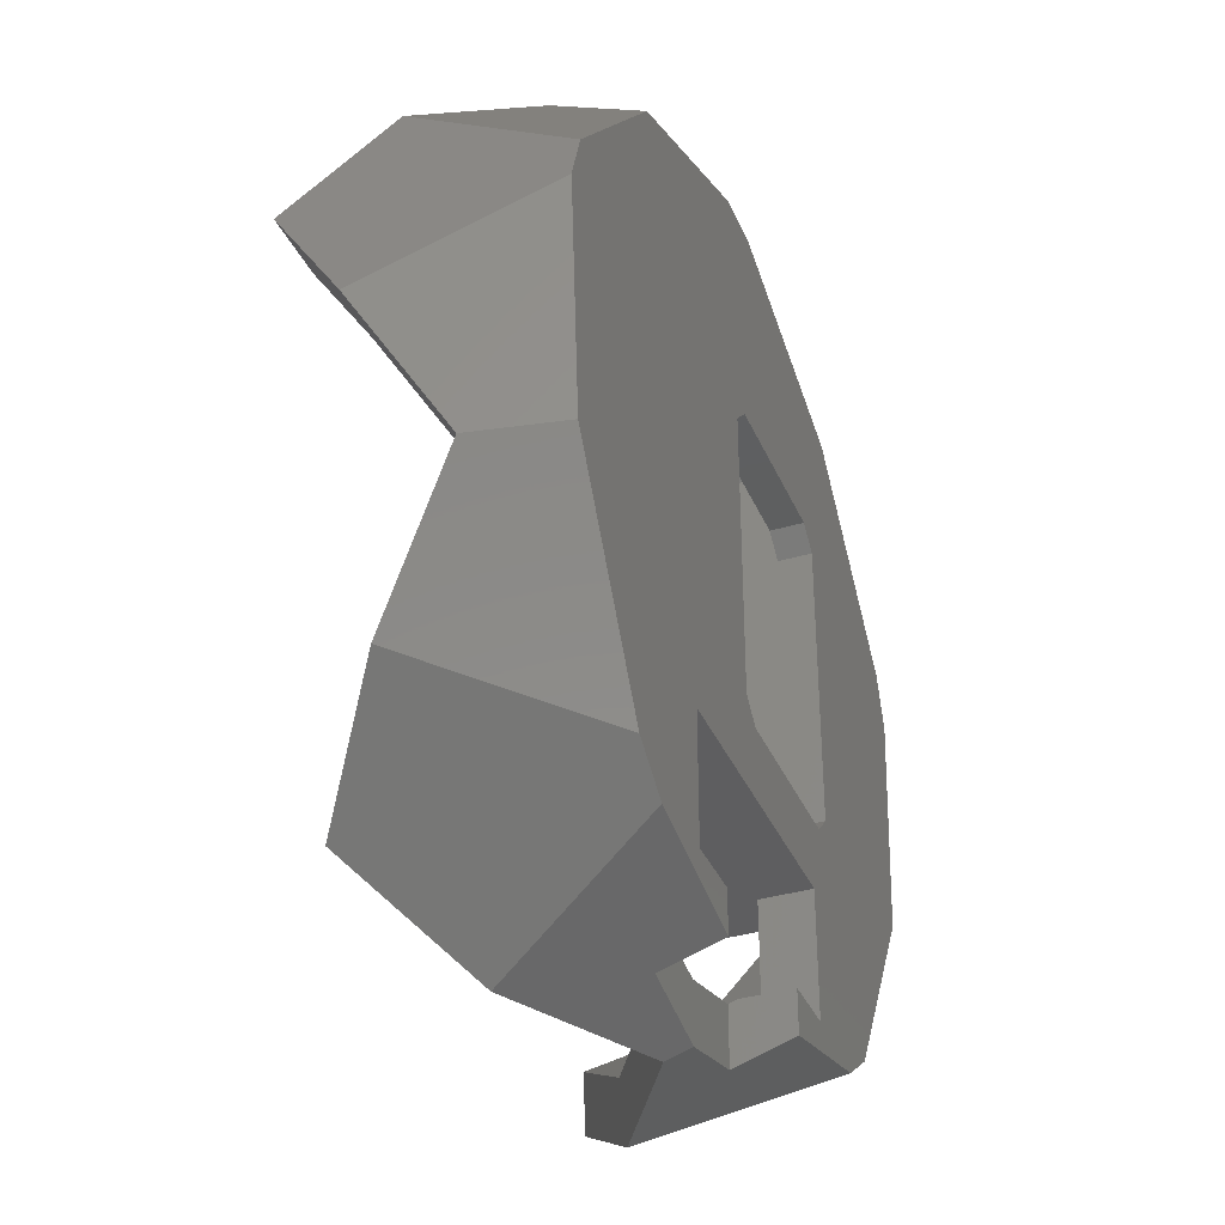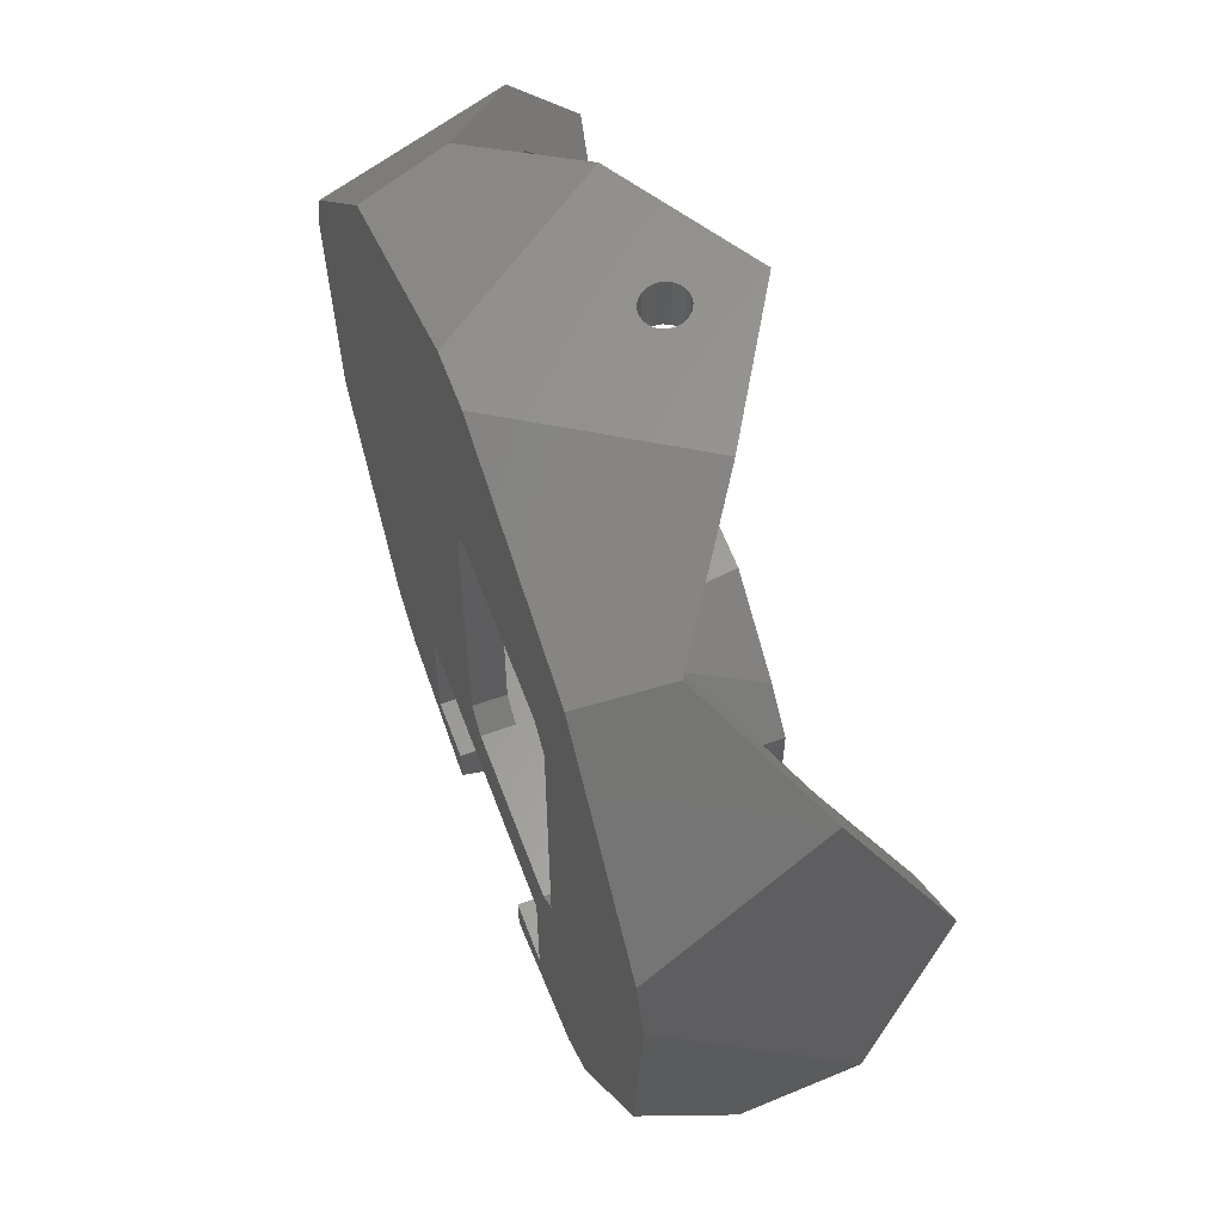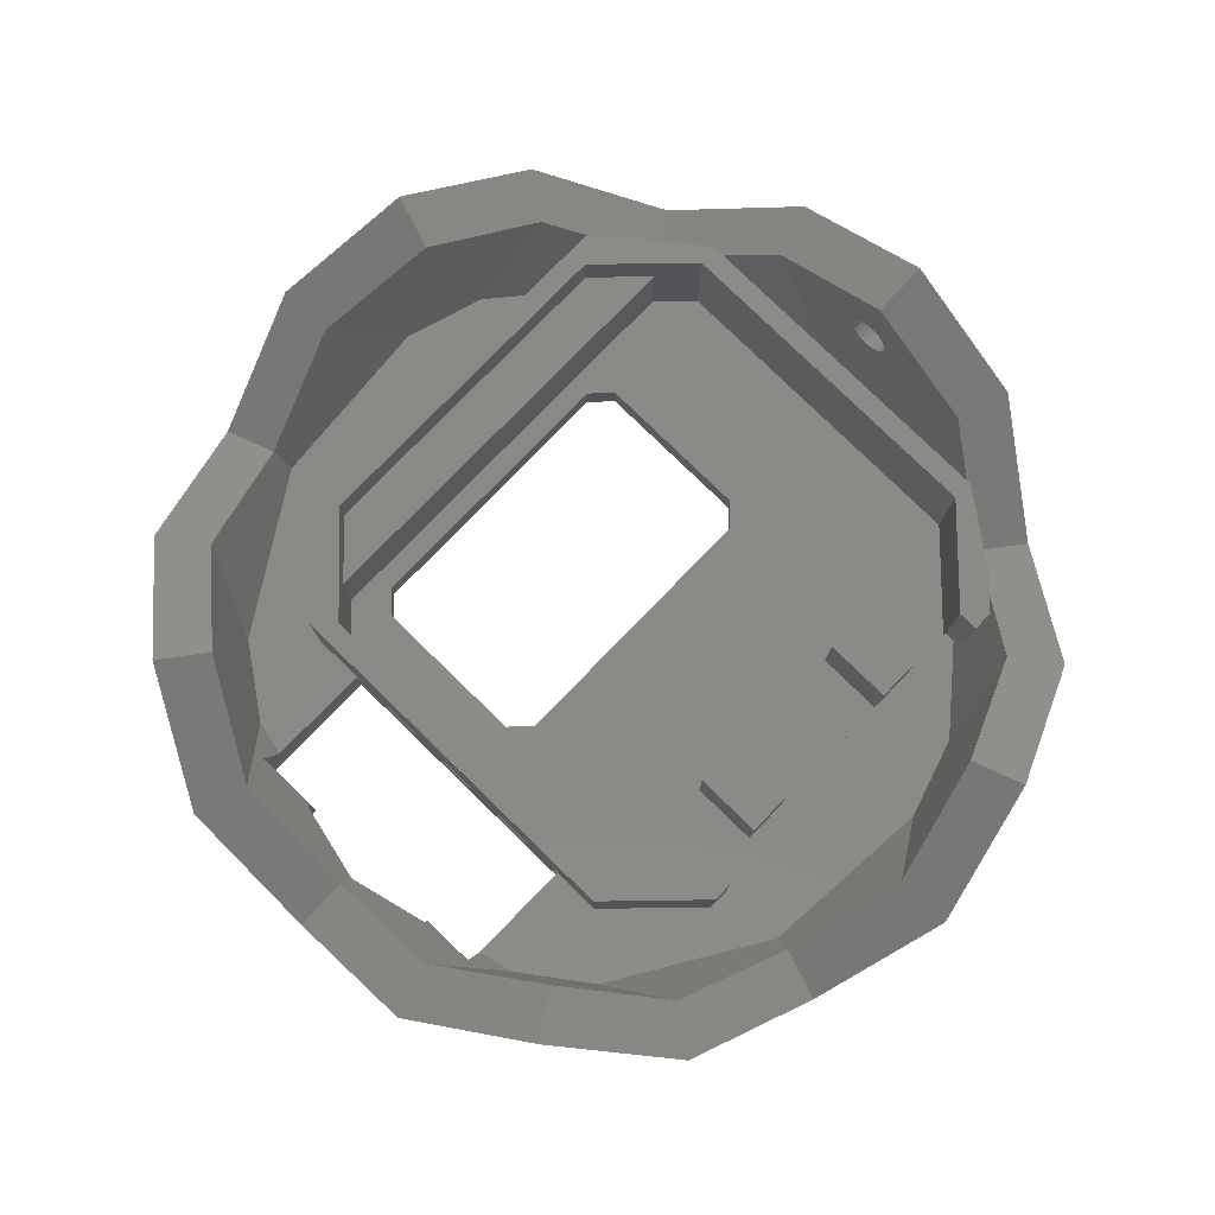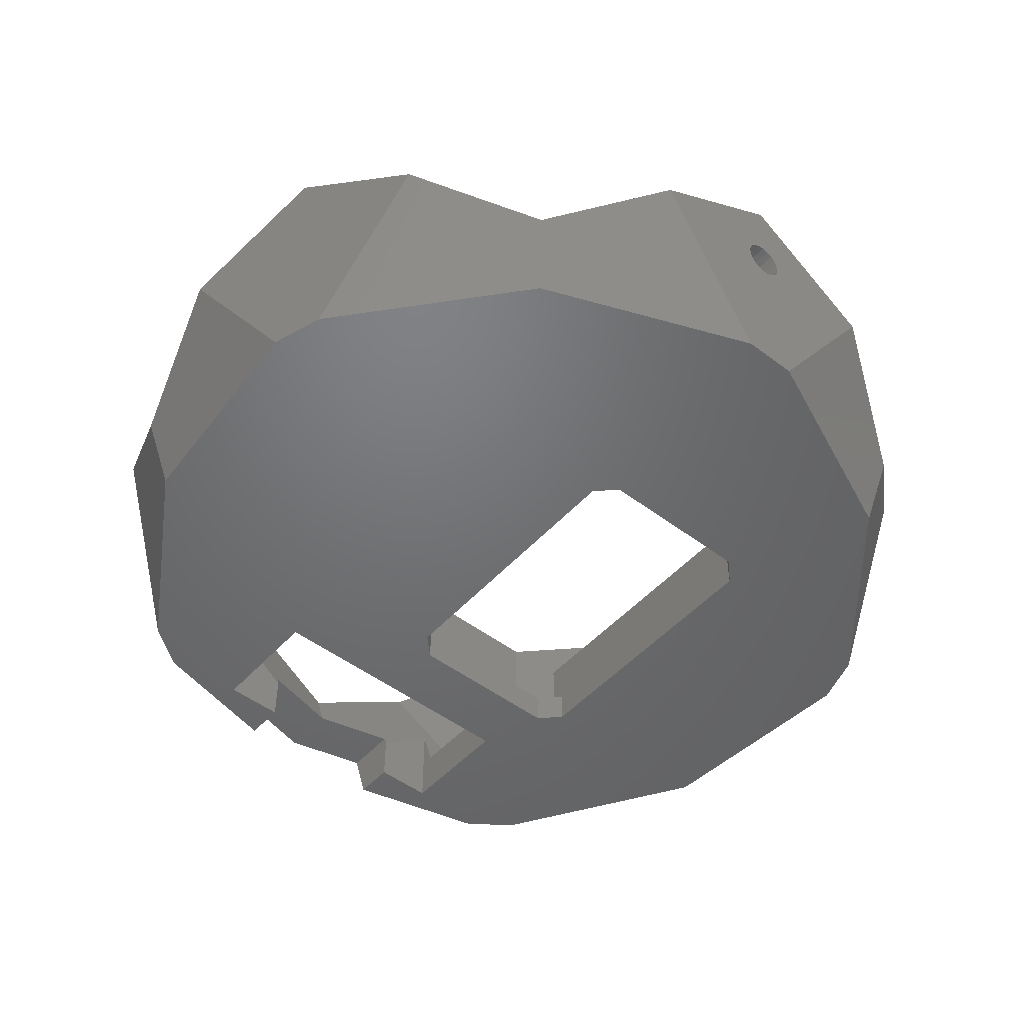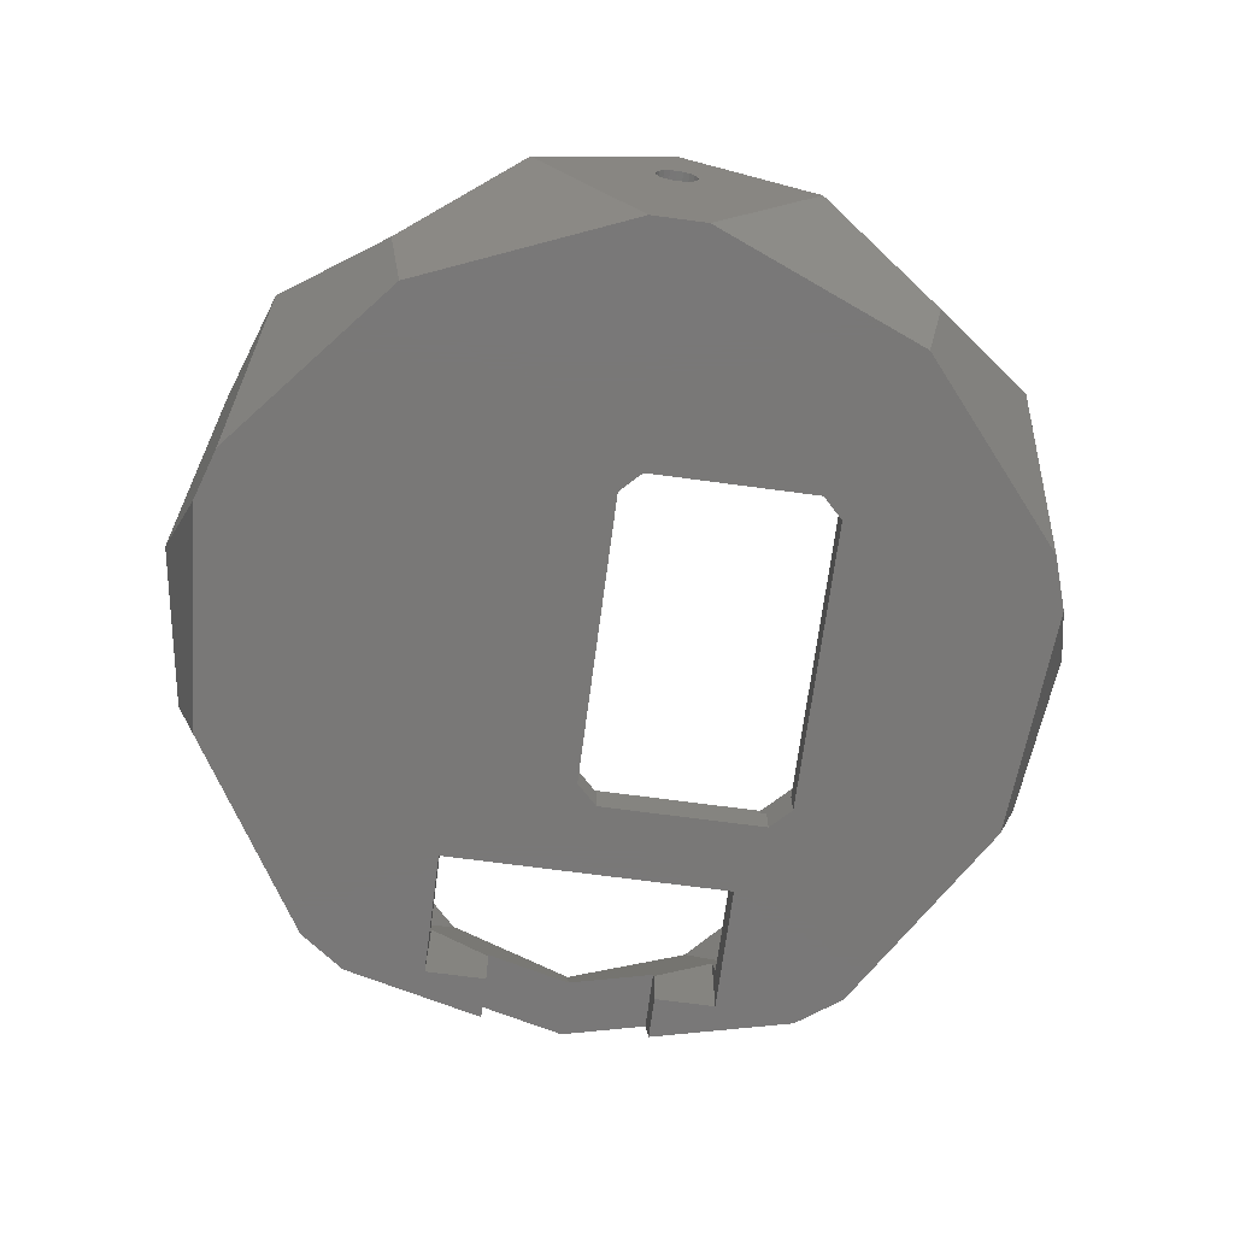
<metadata>
{"format":"stl","ext":"stl","renderer":"f3d","projection":"perspective","resolution":1024,"background":"white","views":[{"elev":-36.2,"azim":111.3,"up":"+Y"},{"elev":60.6,"azim":-110.4,"up":"+Y"},{"elev":79.3,"azim":44.2,"up":"+Z"},{"elev":-49.2,"azim":140.0,"up":"+Z"},{"elev":-71.2,"azim":172.4,"up":"+Z"}]}
</metadata>
<code>
# stl→obj: 264 verts, 538 faces
v -7.676 5.577 4
v -6.7 6.1 2.751
v -5.463 7.337 2.316
v -8.065 3.72 1.2
v -6.7 5.325 1.2
v -8.704 2.828 5.748
v -8.388 2.725 1.2
v -9.488 0 4
v -8.711 1.73 1.2
v -8.533 -0.5993 1.2
v -8.704 -2.828 2.252
v -8.37 -2.72 1.2
v -7.676 -5.577 4
v -7.255 -4.53 1.2
v -6.03 -6.52 1.2
v -5.379 -7.404 5.748
v -2.932 -9.024 4
v -4.338 -7.75 1.2
v -2 -8.383 1.4
v -1.674 -8.462 1.4
v -3.45 -8.31 2.235
v -2.043 -8.31 1.212
v -2 -8.328 1.234
v 0 -9.151 2.252
v -3.45 -7.965 1.2
v 0 -8.867 1.4
v -2.026 -8.31 1.2
v -2 -8.316 1.2
v 2.043 -8.31 1.212
v 2 -8.383 1.4
v 3.45 -8.31 2.235
v 2 -8.328 1.234
v 2.932 -9.024 4
v 4.338 -7.75 1.2
v 3.45 -7.965 1.2
v 1.674 -8.462 1.4
v 2.026 -8.31 1.2
v 2 -8.316 1.2
v 5.379 -7.404 5.748
v 7.676 -5.577 4
v 6.03 -6.52 1.2
v 8.704 -2.828 2.252
v 8.37 -2.72 1.2
v 7.255 -4.53 1.2
v 8.533 -0.5993 1.2
v 9.488 0 4
v 8.711 1.73 1.2
v 8.065 3.72 1.2
v 8.704 2.828 5.748
v 7.676 5.577 4
v 8.388 2.725 1.2
v 6.551 5.5 1.2
v 6.489 5.6 1.255
v 6.466 5.6 1.2
v 6.7 5.6 1.751
v 5.463 7.337 2.316
v 5.379 7.404 2.252
v 6.7 6.1 2.751
v 2.793 8.1 1.2
v 2.932 9.024 4
v 1.046 8.82 1.2
v 3.603 8.1 2.152
v 4.327 8.1 3.003
v 0 9.151 5.748
v -0.05304 9.06 4.492
v 0 9.06 4.5
v -0.1545 9.059 4.476
v -0.2939 9.053 4.405
v -0.4045 9.045 4.294
v -2.932 9.024 4
v -0.4755 9.035 4.155
v -0.5 9.024 4
v -0.4755 9.013 3.845
v -0.4045 9.002 3.706
v -1.046 8.82 1.2
v -0.2939 8.994 3.595
v -0.1545 8.989 3.524
v 0 8.82 1.2
v -0.1033 8.989 3.516
v 0 8.987 3.5
v 0.05304 9.06 4.492
v 0.1545 9.059 4.476
v 0.2939 9.053 4.405
v 0.4045 9.045 4.294
v 0.4755 9.035 4.155
v 0.5 9.024 4
v 0.4755 9.013 3.845
v 0.4045 9.002 3.706
v 0.2939 8.994 3.595
v 0.1545 8.989 3.524
v 0.1033 8.989 3.516
v -3.603 8.1 2.152
v -4.327 8.1 3.003
v -2.793 8.1 1.2
v -6.156 8.473 2
v -5.764 7.934 0
v -8.383 4.855 0
v -8.785 6.383 4
v -9.34 3.73 0
v -9.961 3.236 6
v -9.544 3.101 0
v -10.86 0 4
v -9.749 2.472 0
v -9.636 0.9992 0
v -9.327 -3.03 0
v -9.961 -3.236 2
v -7.208 -6.472 0
v -8.785 -6.383 4
v -6.434 -7.73 0
v -3.356 -10.33 4
v -6.156 -8.473 6
v -5.364 -8.508 0
v -1.178 -9.988 1.4
v -2 -9.789 1.4
v -3.928 -8.855 0
v -2 -9.65 0.9815
v 0 -10.47 2
v 0 -10.27 1.4
v -2 -9.322 0
v 1.178 -9.988 1.4
v 3.356 -10.33 4
v 2 -9.789 1.4
v 3.928 -8.855 0
v 2 -9.65 0.9815
v 5.364 -8.508 0
v 2 -9.322 0
v 8.785 -6.383 4
v 6.156 -8.473 6
v 6.434 -7.73 0
v 7.208 -6.472 0
v 9.961 -3.236 2
v 9.327 -3.03 0
v 10.86 0 4
v 9.636 0.9992 0
v 9.749 2.472 0
v 9.961 3.236 6
v 9.34 3.73 0
v 8.785 6.383 4
v 9.544 3.101 0
v 8.383 4.855 0
v 6.156 8.473 2
v 5.764 7.934 0
v 4.809 8.327 0
v 3.356 10.33 4
v 0.6614 10.04 0
v 0 10.47 6
v 0.0866 10.36 4.486
v 0 10.36 4.5
v 0.1545 10.36 4.476
v 0.2939 10.36 4.405
v 0.4045 10.35 4.294
v 0.4755 10.34 4.155
v 0.5 10.33 4
v 0.4755 10.32 3.845
v 0.4045 10.31 3.706
v 0.2939 10.3 3.595
v 0.1545 10.29 3.524
v 0.06974 10.29 3.511
v 0 10.29 3.5
v 0 10.04 0
v -0.0866 10.36 4.486
v -0.1545 10.36 4.476
v -0.2939 10.36 4.405
v -0.4045 10.35 4.294
v -3.356 10.33 4
v -0.4755 10.34 4.155
v -0.5 10.33 4
v -0.4755 10.32 3.845
v -0.4045 10.31 3.706
v -0.2939 10.3 3.595
v -0.6614 10.04 0
v -0.1545 10.29 3.524
v -0.06974 10.29 3.511
v -4.809 8.327 0
v -5.379 7.404 2.252
v -3.45 -8.31 0
v -2 -8.31 0
v 3.45 -8.31 0
v 2 -8.31 0
v 3.45 -5.31 0
v 0.5 3.9 0
v 0.5 -3.1 0
v -1.11e-15 -3.6 0
v -3.45 -5.31 0
v -4 -3.6 0
v -4.5 3.9 0
v -4.5 -3.1 0
v 6.661e-16 4.4 0
v -4 4.4 0
v 5.953 6.847 3.8
v 6.7 6.1 3.8
v -5.953 6.847 3.8
v -6.7 6.1 3.8
v -4.7 -5.3 1.2
v 4.7 -5.3 3.8
v -4.7 -5.3 3.8
v 4.7 -5.3 1.2
v -4.229 8.1 3.8
v 4.229 8.1 3.8
v -6.7 -3.3 3.8
v -6.7 -3.3 1.2
v 6.7 -3.3 1.2
v 6.7 -3.3 3.8
v 6.2 5.6 3.8
v 6.7 5.6 3.8
v 4.2 7.6 3.8
v -4.2 7.6 3.8
v -6.2 5.6 3.8
v -6.2 -2.8 3.8
v 6.2 -2.8 3.8
v 6.7 -2.8 3.8
v 4.2 -4.8 3.8
v -4.2 -4.8 3.8
v 6.7 -2.8 1.2
v 6.2 -2.8 1.2
v 6.2 5.6 1.2
v 4.5 4.2 2.8
v 6.21 3.1 2.8
v 6.21 4.2 2.8
v 4.5 3.1 2.8
v 4.5 -0.3 2.8
v 6.21 -1.4 2.8
v 6.21 -0.3 2.8
v 4.5 -1.4 2.8
v 6.2 -1.4 1.2
v 4.5 -1.4 0.8
v 6.2 -1.4 0.8
v 6.21 -1.4 1.2
v 6.21 -0.3 1.2
v 6.2 -0.3 1.2
v 4.5 -0.3 0.8
v 6.2 -0.3 0.8
v 6.2 3.1 1.2
v 4.5 3.1 0.8
v 6.2 3.1 0.8
v 6.21 3.1 1.2
v 6.21 4.2 1.2
v 6.2 4.2 1.2
v 4.5 4.2 0.8
v 6.2 4.2 0.8
v 3.45 -5.31 1.2
v -3.45 -5.31 1.2
v -2 -8.31 1.2
v 2 -8.31 1.2
v 4.2 7.6 0.8
v 6.2 5.6 0.8
v -5 6.8 2.8
v -4.2 7.6 0.8
v -6.2 5.6 2.8
v -5 6.8 0.8
v 4.2 -4.8 0.8
v -4.2 -4.8 0.8
v 0.5 3.9 0.8
v 6.2 -2.8 0.8
v 0.5 -3.1 0.8
v 6.661e-16 4.4 0.8
v -4 4.4 0.8
v -5 -4 0.8
v -4.5 3.9 0.8
v -1.11e-15 -3.6 0.8
v -4 -3.6 0.8
v -4.5 -3.1 0.8
v -6.2 -2.8 2.8
v -5 -4 2.8
f 1 2 3
f 4 2 1
f 2 4 5
f 6 4 1
f 4 6 7
f 8 7 6
f 7 8 9
f 8 10 9
f 10 8 11
f 12 10 11
f 13 14 11
f 14 13 15
f 14 12 11
f 16 17 13
f 15 17 18
f 17 15 13
f 19 17 20
f 17 19 21
f 22 19 23
f 19 22 21
f 20 17 24
f 21 18 17
f 18 21 25
f 24 26 20
f 27 23 28
f 23 27 22
f 29 30 31
f 30 29 32
f 30 33 31
f 34 31 33
f 31 34 35
f 33 30 36
f 33 36 24
f 36 26 24
f 37 32 29
f 32 37 38
f 39 40 33
f 41 33 40
f 33 41 34
f 42 43 44
f 44 40 42
f 40 44 41
f 42 45 43
f 45 46 47
f 46 45 42
f 48 49 50
f 49 48 51
f 46 51 47
f 51 46 49
f 52 53 54
f 52 55 53
f 48 55 52
f 55 48 50
f 56 50 57
f 58 50 56
f 50 58 55
f 59 60 61
f 60 59 62
f 60 62 63
f 63 57 60
f 57 57 63
f 64 65 66
f 64 67 65
f 64 68 67
f 64 69 68
f 70 69 64
f 69 70 71
f 70 72 71
f 70 73 72
f 70 74 73
f 75 74 70
f 74 75 76
f 76 75 77
f 78 77 75
f 77 78 79
f 79 78 80
f 81 64 66
f 82 64 81
f 83 64 82
f 84 64 83
f 60 84 85
f 84 60 64
f 86 60 85
f 87 60 86
f 88 60 87
f 61 88 89
f 61 89 90
f 78 91 80
f 78 90 91
f 61 90 78
f 88 61 60
f 92 70 93
f 94 70 92
f 70 94 75
f 95 96 97
f 97 98 95
f 98 97 99
f 99 100 98
f 100 99 101
f 102 101 103
f 101 102 100
f 104 105 106
f 104 102 103
f 102 104 106
f 105 107 106
f 107 108 106
f 108 107 109
f 110 111 108
f 109 110 108
f 110 109 112
f 113 110 114
f 115 114 110
f 115 110 112
f 114 115 116
f 110 113 117
f 118 117 113
f 119 116 115
f 120 121 117
f 122 121 120
f 123 122 124
f 122 123 121
f 121 123 125
f 118 120 117
f 126 123 124
f 127 128 121
f 129 121 125
f 121 129 127
f 127 130 131
f 130 127 129
f 132 131 130
f 133 134 135
f 134 133 131
f 134 131 132
f 136 137 138
f 137 136 139
f 133 139 136
f 139 133 135
f 138 140 141
f 140 138 137
f 141 140 142
f 143 141 142
f 141 143 144
f 144 143 145
f 146 147 148
f 146 149 147
f 146 150 149
f 146 151 150
f 144 151 146
f 151 144 152
f 144 153 152
f 144 154 153
f 144 155 154
f 144 156 155
f 145 156 144
f 156 145 157
f 157 145 158
f 158 145 159
f 159 145 160
f 161 146 148
f 162 146 161
f 163 146 162
f 164 146 163
f 165 164 166
f 164 165 146
f 167 165 166
f 168 165 167
f 169 165 168
f 170 165 169
f 171 170 172
f 171 172 173
f 171 173 159
f 171 159 160
f 170 171 165
f 165 171 174
f 174 95 165
f 95 174 96
f 95 3 175
f 3 95 1
f 1 95 98
f 1 98 100
f 6 1 100
f 8 6 100
f 8 100 102
f 11 8 106
f 106 8 102
f 13 11 106
f 108 13 106
f 111 16 13
f 111 13 108
f 17 16 111
f 110 17 111
f 117 24 17
f 117 17 110
f 33 24 117
f 121 33 117
f 128 39 33
f 121 128 33
f 127 40 128
f 128 40 39
f 131 42 40
f 127 131 40
f 131 133 46
f 131 46 42
f 133 136 46
f 46 136 49
f 136 138 50
f 49 136 50
f 50 138 141
f 50 141 57
f 141 144 60
f 57 141 60
f 60 144 146
f 60 146 64
f 64 146 70
f 70 146 165
f 70 165 95
f 93 95 175
f 95 93 70
f 153 85 152
f 85 153 86
f 71 167 166
f 167 71 72
f 66 147 81
f 147 66 148
f 173 80 159
f 80 173 79
f 152 84 151
f 84 152 85
f 163 67 68
f 67 163 162
f 74 170 169
f 170 74 76
f 72 168 167
f 168 72 73
f 76 172 170
f 172 76 77
f 155 87 154
f 87 155 88
f 157 89 156
f 89 157 90
f 156 88 155
f 88 156 89
f 65 148 66
f 148 65 161
f 82 150 83
f 150 82 149
f 82 147 149
f 147 82 81
f 151 83 150
f 83 151 84
f 73 169 168
f 169 73 74
f 172 79 173
f 79 172 77
f 159 91 158
f 91 159 80
f 157 91 90
f 91 157 158
f 154 86 153
f 86 154 87
f 67 161 65
f 161 67 162
f 68 164 163
f 164 68 69
f 69 166 164
f 166 69 71
f 119 176 177
f 112 176 115
f 115 176 119
f 126 178 123
f 178 126 179
f 134 139 135
f 140 139 134
f 180 134 132
f 181 134 182
f 180 132 130
f 180 130 129
f 134 180 182
f 180 129 125
f 140 134 181
f 178 125 123
f 125 178 180
f 140 181 142
f 142 181 143
f 139 140 137
f 180 183 182
f 184 183 180
f 184 185 183
f 176 112 184
f 109 184 112
f 104 186 187
f 107 184 109
f 184 107 185
f 105 187 107
f 185 107 187
f 101 186 104
f 186 96 174
f 187 105 104
f 96 186 97
f 186 101 97
f 97 101 99
f 101 104 103
f 188 143 181
f 143 188 145
f 188 160 145
f 188 171 160
f 174 188 189
f 174 189 186
f 188 174 171
f 58 190 191
f 190 58 56
f 2 192 3
f 192 2 193
f 194 195 196
f 195 194 197
f 92 198 199
f 62 199 63
f 198 92 93
f 199 62 92
f 59 92 62
f 92 59 94
f 5 193 2
f 200 5 201
f 5 200 193
f 195 202 203
f 202 195 197
f 194 200 201
f 200 194 196
f 191 204 205
f 190 204 191
f 206 190 199
f 190 206 204
f 199 207 206
f 198 207 199
f 192 207 198
f 192 208 207
f 208 193 209
f 193 208 192
f 210 203 211
f 210 195 203
f 212 195 210
f 213 195 212
f 213 196 195
f 209 196 213
f 209 200 196
f 200 209 193
f 205 58 191
f 58 205 55
f 203 214 211
f 214 203 202
f 214 210 211
f 210 214 215
f 204 55 205
f 216 55 204
f 55 216 53
f 53 216 54
f 217 218 219
f 218 217 220
f 221 222 223
f 222 221 224
f 224 225 222
f 226 225 224
f 225 226 227
f 222 225 228
f 222 229 223
f 229 222 228
f 230 223 229
f 223 230 221
f 231 230 232
f 230 231 221
f 220 233 218
f 234 233 220
f 233 234 235
f 218 233 236
f 218 237 219
f 237 218 236
f 238 219 237
f 219 238 217
f 239 238 240
f 238 239 217
f 93 192 198
f 93 3 192
f 3 93 175
f 190 63 199
f 56 63 190
f 63 56 57
f 57 57 56
f 7 201 5
f 7 5 4
f 12 201 10
f 201 7 10
f 201 12 14
f 10 7 9
f 233 229 236
f 229 233 230
f 238 52 216
f 52 238 237
f 236 47 51
f 47 229 45
f 236 51 48
f 228 45 229
f 202 43 214
f 237 48 52
f 216 52 54
f 48 237 236
f 47 236 229
f 45 228 43
f 43 228 214
f 215 228 225
f 228 215 214
f 43 202 44
f 197 44 202
f 44 197 41
f 197 34 41
f 197 241 34
f 197 242 241
f 242 18 25
f 194 242 197
f 194 18 242
f 194 15 18
f 14 194 201
f 194 14 15
f 34 241 35
f 78 59 61
f 94 78 75
f 78 94 59
f 243 27 28
f 244 38 37
f 25 184 242
f 25 176 184
f 176 25 21
f 180 35 241
f 178 35 180
f 35 178 31
f 243 177 27
f 177 22 27
f 176 22 177
f 22 176 21
f 178 29 31
f 179 29 178
f 29 179 37
f 37 179 244
f 184 241 242
f 241 184 180
f 28 177 243
f 116 28 23
f 116 23 19
f 28 119 177
f 28 116 119
f 116 19 114
f 122 36 30
f 120 36 122
f 26 120 118
f 120 26 36
f 113 26 118
f 113 20 26
f 114 20 113
f 20 114 19
f 179 38 244
f 126 38 179
f 124 38 126
f 38 124 32
f 32 124 30
f 30 124 122
f 216 245 246
f 245 216 206
f 206 216 204
f 207 247 248
f 208 247 207
f 247 208 249
f 248 247 250
f 251 213 212
f 213 251 252
f 248 206 207
f 206 248 245
f 246 239 240
f 253 234 239
f 234 253 231
f 253 239 245
f 245 239 246
f 234 232 235
f 232 234 231
f 226 254 227
f 226 251 254
f 255 231 253
f 231 255 226
f 245 256 253
f 248 256 245
f 256 248 257
f 250 257 248
f 258 259 250
f 257 250 259
f 226 255 251
f 260 251 255
f 252 260 261
f 260 252 251
f 258 261 262
f 261 258 252
f 259 258 262
f 209 249 208
f 249 209 263
f 251 215 254
f 212 215 251
f 215 212 210
f 209 264 263
f 213 264 209
f 252 264 213
f 264 252 258
f 240 216 246
f 216 240 238
f 254 225 227
f 225 254 215
f 232 233 235
f 233 232 230
f 259 189 257
f 189 259 186
f 183 261 260
f 261 183 185
f 189 256 257
f 256 189 188
f 262 186 259
f 186 262 187
f 183 255 182
f 255 183 260
f 181 256 188
f 256 181 253
f 261 187 262
f 187 261 185
f 182 253 181
f 253 182 255
f 249 264 247
f 264 249 263
f 264 250 247
f 250 264 258
f 226 221 231
f 221 226 224
f 234 217 239
f 217 234 220

</code>
